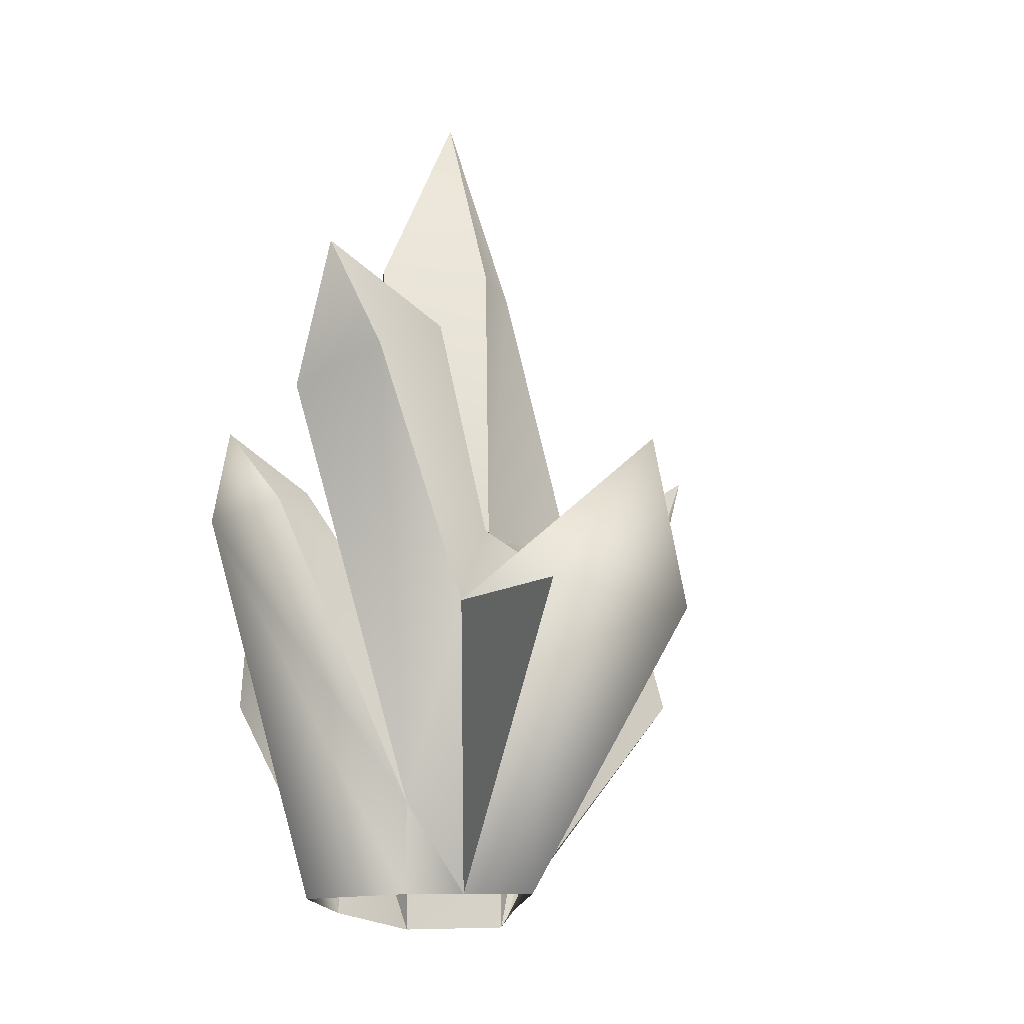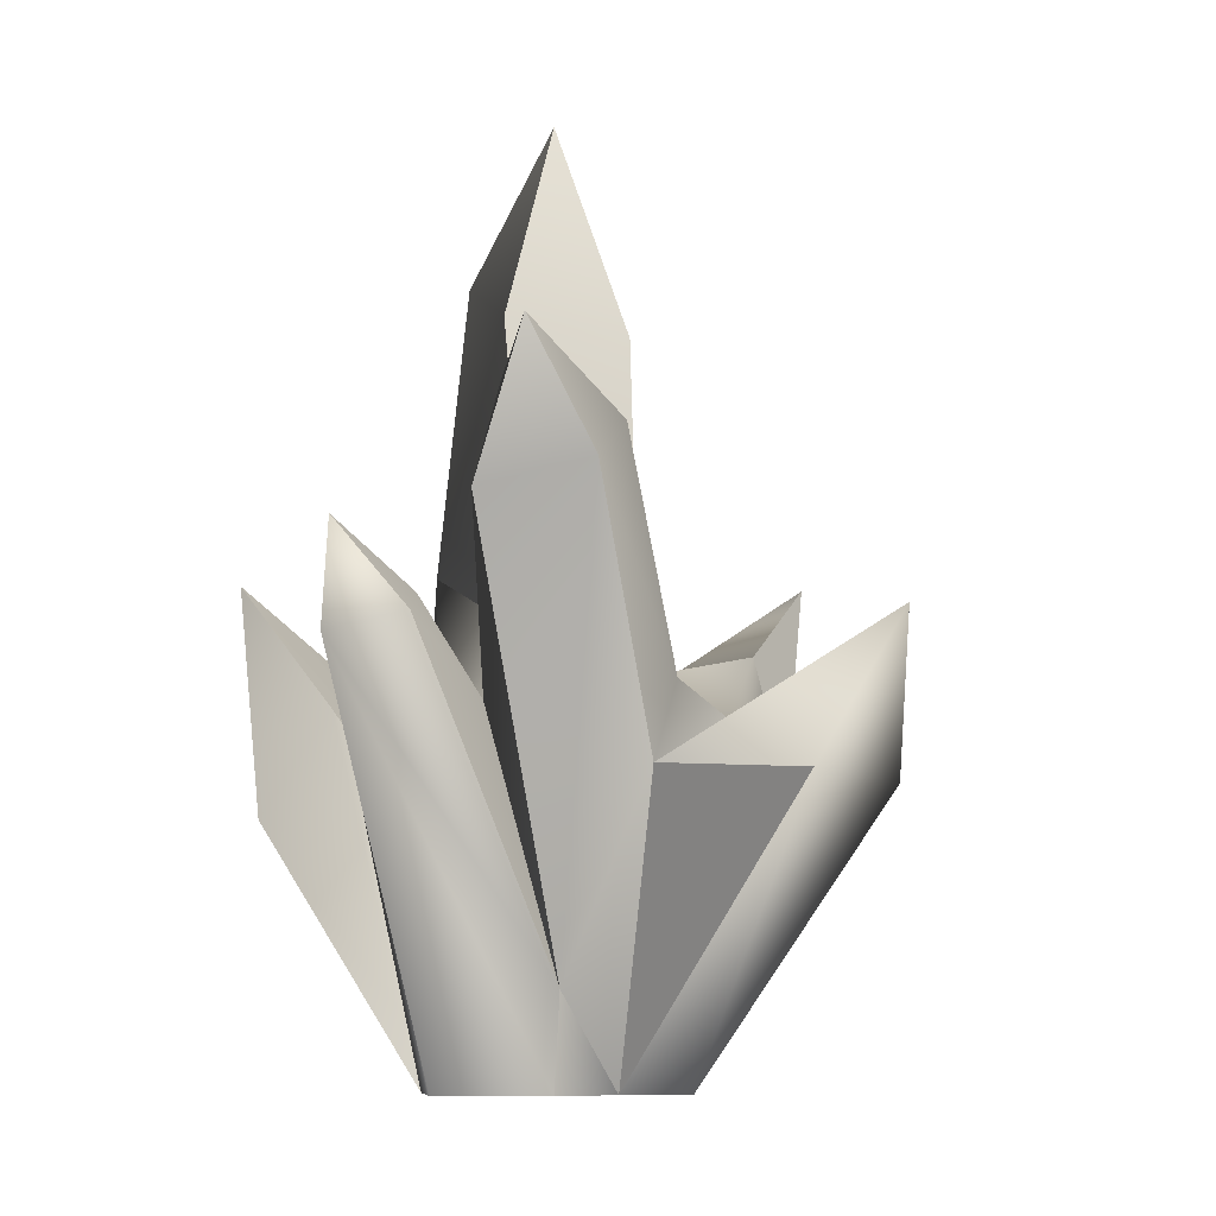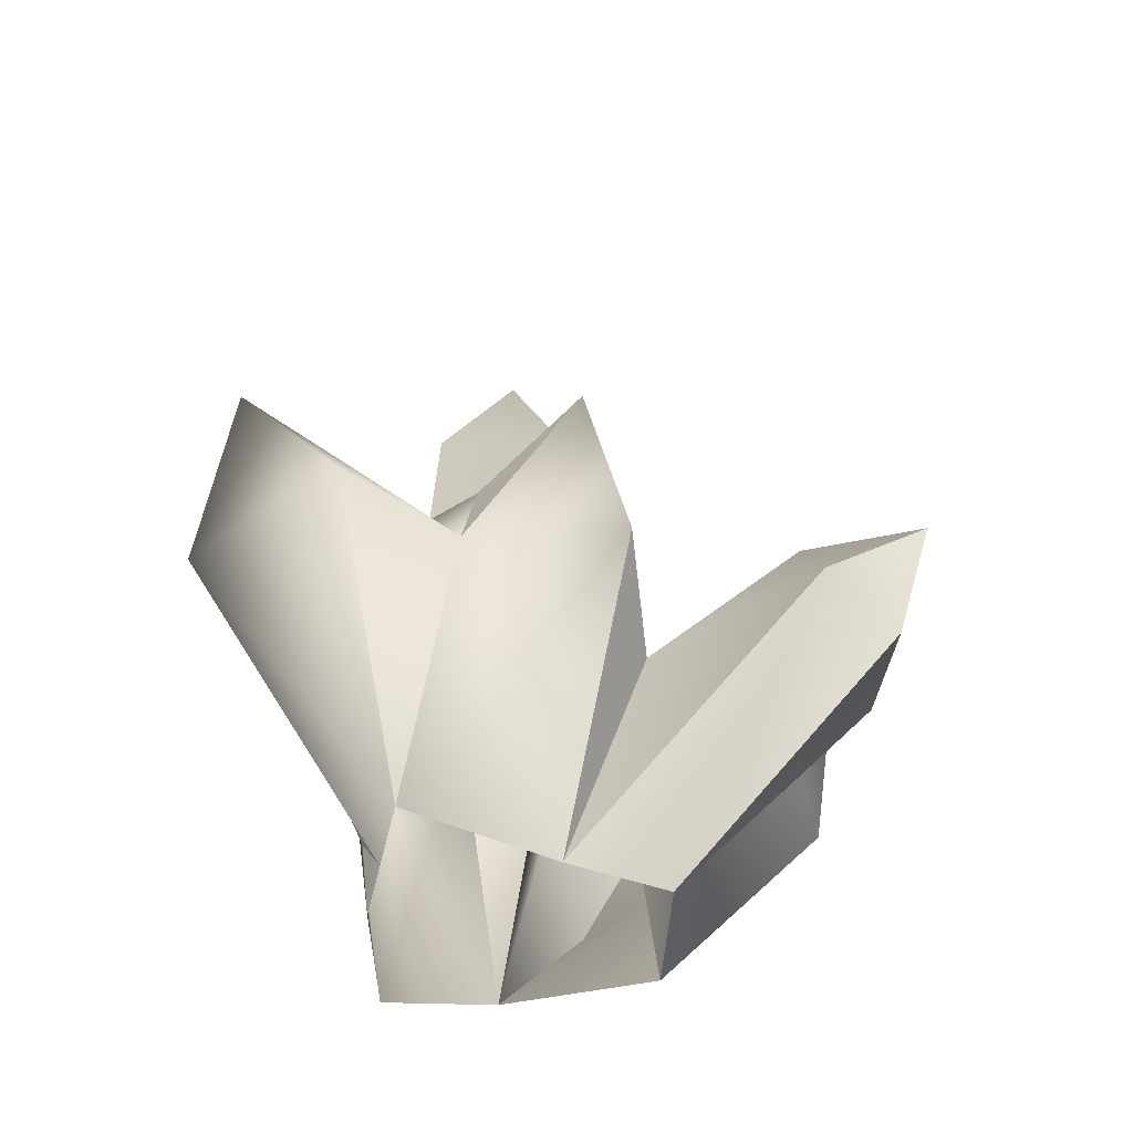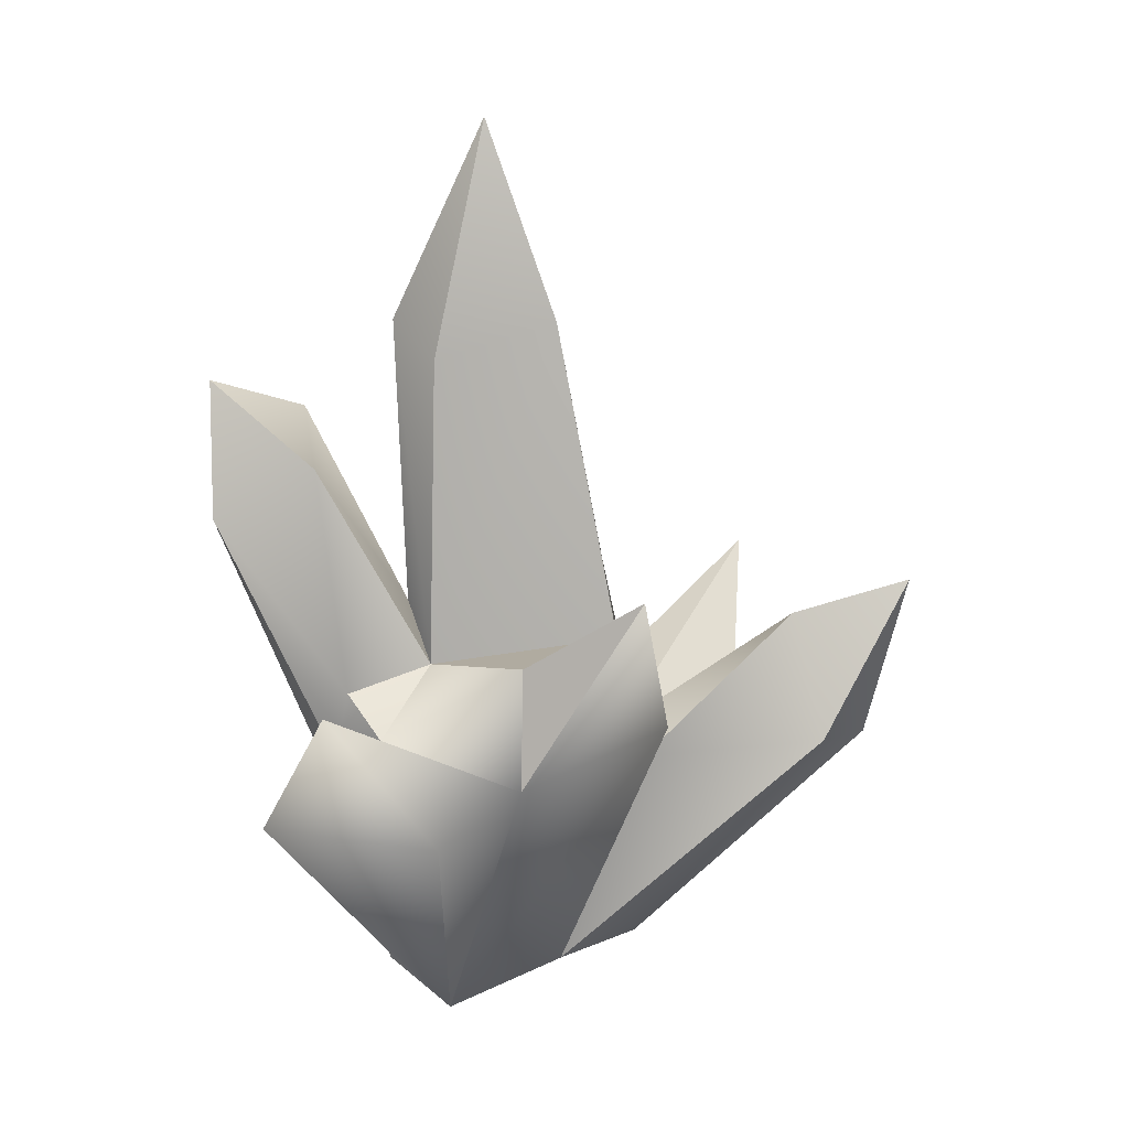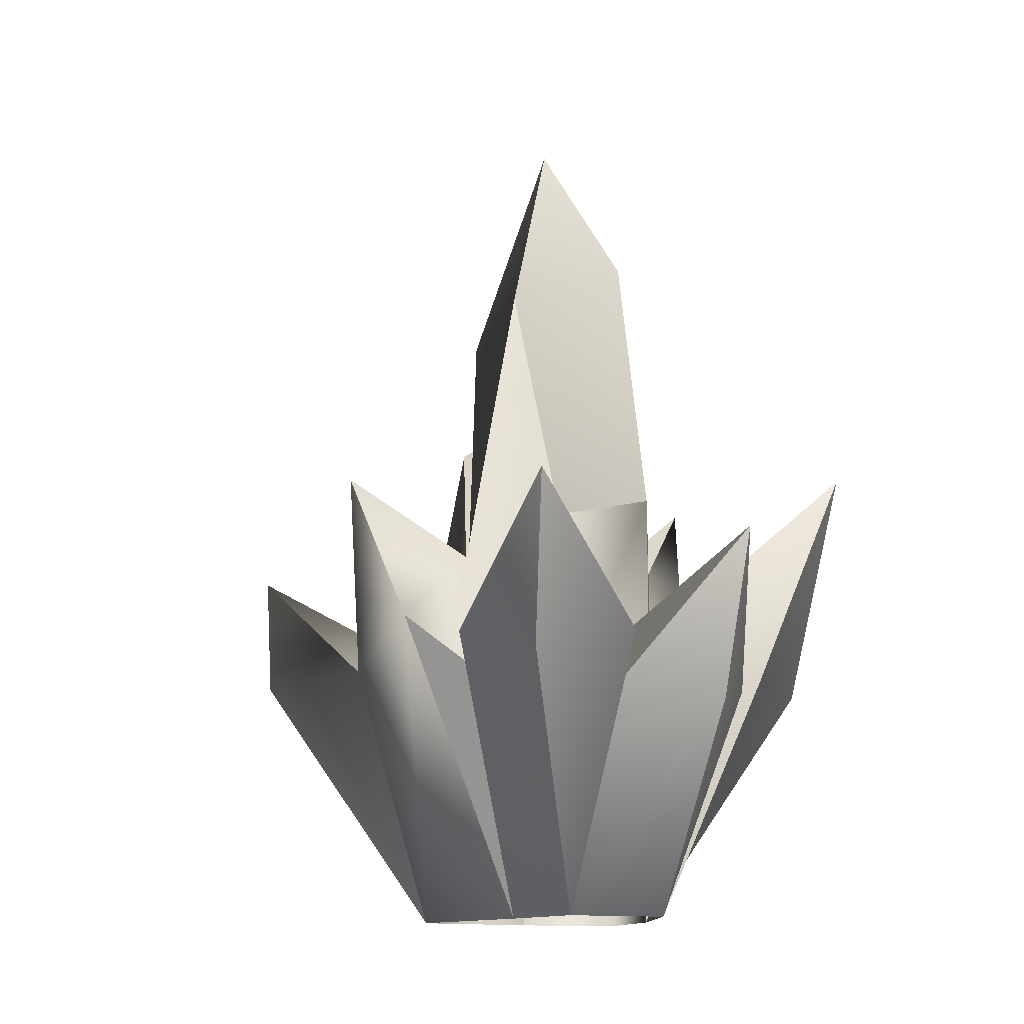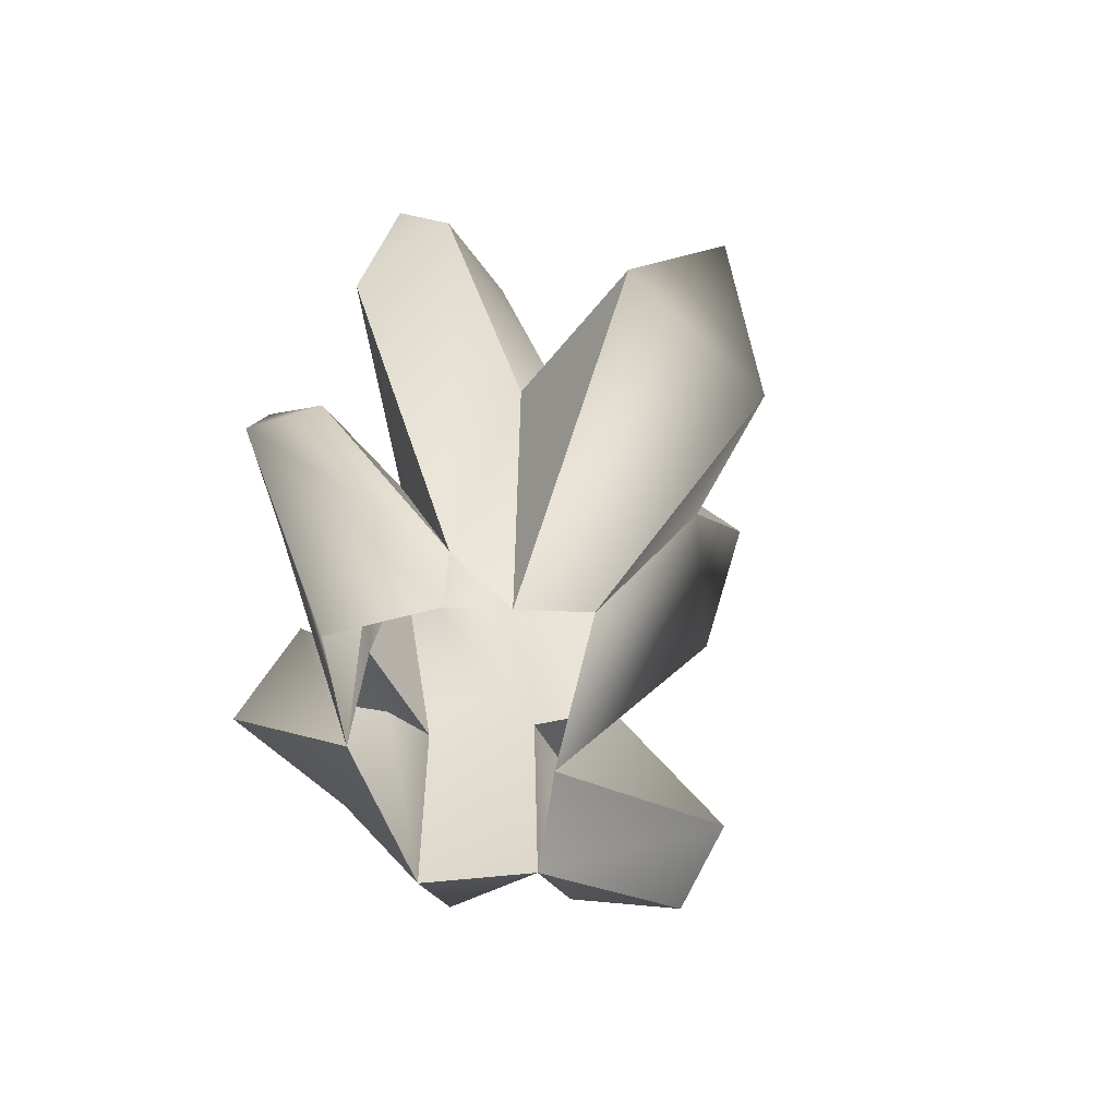
<metadata>
{"format":"obj","ext":"obj","renderer":"f3d","projection":"perspective","resolution":1024,"background":"white","views":[{"elev":-17.7,"azim":-43.6,"up":"+Y"},{"elev":-8.8,"azim":-64.2,"up":"+Y"},{"elev":-55.5,"azim":31.6,"up":"+Y"},{"elev":19.4,"azim":12.4,"up":"+Y"},{"elev":-12.5,"azim":106.0,"up":"+Y"},{"elev":-65.5,"azim":-47.3,"up":"+Y"}]}
</metadata>
<code>
g PerpStage_Cave_pebble01_06
v 121.9 -3.72 -137.7
v 122.1 -4.234 -137.7
v 121.8 -4.06 -137.6
v 122.1 -5.307 -137.5
v 122.4 -5.307 -137.7
v 123 -4.519 -137.5
v 122.6 -3.803 -137.7
v 122.9 -3.916 -137.5
v 122.8 -4.572 -137.8
v 122.6 -2.923 -137.6
v 122.3 -3.107 -137.3
v 122.6 -2.449 -137.3
v 122.6 -3.803 -137.7
v 122.3 -4.035 -137.3
v 122.3 -4.22 -137.6
v 122.2 -4.22 -137.4
v 122.3 -4.035 -137.3
v 122.6 -3.803 -137.7
v 122.4 -4.578 -137.7
v 122.4 -5.307 -137.7
v 122.3 -4.22 -137.6
v 122.6 -3.803 -137.7
v 122.3 -4.22 -137.6
v 121.9 -3.72 -137.7
v 122.1 -3.921 -137.5
v 122.6 -3.803 -137.7
v 122.8 -4.572 -137.8
v 122.4 -4.578 -137.7
v 122.3 -4.22 -137.6
v 122.1 -4.234 -137.7
v 121.9 -3.72 -137.7
v 122.4 -5.307 -137.7
v 121.9 -4.002 -137.4
v 121.9 -3.72 -137.7
v 121.8 -4.06 -137.6
v 122.2 -5.021 -137.1
v 122.3 -5.307 -137.2
v 122.1 -5.307 -137.5
v 122.8 -3.077 -137.3
v 122.6 -2.449 -137.3
v 122.5 -3.156 -137
v 122.5 -3.156 -137
v 122.6 -2.449 -137.3
v 122.3 -3.107 -137.3
v 122.5 -4.147 -137
v 122.3 -4.035 -137.3
v 122.2 -5.021 -137.1
v 122.2 -4.22 -137.4
v 121.9 -4.002 -137.4
v 122.1 -3.921 -137.5
v 121.9 -3.72 -137.7
v 123 -4.075 -137.2
v 122.9 -3.916 -137.5
v 122.8 -3.077 -137.3
v 123.1 -4.536 -137.3
v 123 -4.519 -137.5
v 122.6 -3.803 -137.7
v 122.6 -2.923 -137.6
v 122.8 -3.077 -137.3
v 122.9 -3.916 -137.5
v 122.5 -4.147 -137
v 122.8 -4.059 -136.8
v 123 -4.075 -137.2
v 122.6 -2.923 -137.6
v 122.6 -2.449 -137.3
v 122.8 -3.077 -137.3
v 123 -4.519 -137.5
v 123 -5.307 -137.5
v 122.8 -5.307 -137.8
v 122.8 -4.572 -137.8
v 122.8 -5.307 -137.3
v 123.7 -4.447 -137.4
v 123.1 -4.536 -137.3
v 123.6 -4.068 -137.5
v 123.9 -3.988 -137.7
v 123 -4.519 -137.5
v 123.6 -4.447 -137.9
v 123 -5.307 -137.5
v 123.5 -4.159 -137.7
v 123.9 -3.988 -137.7
v 123.6 -4.068 -137.5
v 123.5 -4.159 -137.7
v 123 -4.519 -137.5
v 123.1 -4.536 -137.3
v 123.9 -3.988 -137.7
v 123.6 -4.447 -137.9
v 123.9 -3.988 -137.7
v 123.8 -4.519 -137.6
v 123 -5.307 -137.5
v 123 -5.307 -137.5
v 123.8 -4.519 -137.6
v 123.7 -4.447 -137.4
v 122.8 -5.307 -137.3
v 123.9 -3.988 -137.7
v 123 -4.075 -137.2
v 123.2 -4.304 -137
v 123.1 -4.536 -137.3
v 123.2 -3.81 -136.8
v 122.8 -4.059 -136.8
v 123.2 -3.81 -136.8
v 123 -4.075 -137.2
v 122.8 -4.43 -136.7
v 122.5 -5.307 -136.9
v 123.2 -4.304 -137
v 122.8 -5.307 -137.3
v 123.2 -4.304 -137
v 123.2 -3.81 -136.8
v 122.8 -4.43 -136.7
v 122.8 -4.059 -136.8
v 122.8 -4.43 -136.7
v 123.2 -3.81 -136.8
v 122.8 -4.518 -138.2
v 122.8 -5.307 -137.8
v 122.4 -5.307 -137.7
v 122.3 -4.518 -138.2
v 122.5 -3.776 -138.4
v 122.8 -4.199 -138
v 122.8 -4.572 -137.8
v 122.8 -5.307 -137.8
v 122.8 -4.518 -138.2
v 122.5 -3.776 -138.4
v 122.4 -4.578 -137.7
v 122.4 -4.199 -138
v 122.4 -5.307 -137.7
v 122.3 -4.518 -138.2
v 122.5 -3.776 -138.4
v 122.8 -4.199 -138
v 122.5 -3.776 -138.4
v 122.4 -4.199 -138
v 122.4 -4.578 -137.7
v 122.8 -4.572 -137.8
v 122.8 -5.307 -137.8
v 122.9 -4.559 -138.1
v 123.2 -4.63 -138.1
v 123.3 -4.072 -138.2
v 123 -5.307 -137.5
v 123.3 -4.566 -137.8
v 123 -4.519 -137.5
v 122.8 -4.549 -137.8
v 122.9 -4.559 -138.1
v 122.8 -5.307 -137.8
v 123 -4.519 -137.5
v 123.3 -4.072 -138.2
v 122.8 -4.549 -137.8
v 122.8 -4.549 -137.8
v 123.3 -4.072 -138.2
v 122.9 -4.559 -138.1
v 123.3 -4.566 -137.8
v 123.3 -4.072 -138.2
v 123 -4.519 -137.5
v 123.2 -4.63 -138.1
v 123.3 -4.566 -137.8
v 123 -5.307 -137.5
v 122.8 -5.307 -137.8
v 123.3 -4.072 -138.2
v 122.1 -4.457 -136.3
v 122.4 -5.307 -137
v 122.5 -5.307 -136.9
v 122.7 -4.457 -136.3
v 122.4 -4.002 -136.2
v 122.4 -5.307 -137
v 122.1 -4.457 -136.3
v 122.2 -4.419 -136.8
v 122.4 -4.292 -136.7
v 122.4 -4.002 -136.2
v 122.8 -4.43 -136.7
v 122.2 -4.419 -136.8
v 122.7 -4.457 -136.3
v 122.8 -4.43 -136.7
v 122.4 -4.002 -136.2
v 122.5 -5.307 -136.9
v 122.1 -4.457 -136.3
v 122.4 -4.002 -136.2
v 122.2 -4.419 -136.8
v 122.4 -4.292 -136.7
v 122.2 -4.184 -136.8
v 122.2 -4.419 -136.8
v 121.8 -3.647 -136.8
v 122.1 -3.483 -136.9
v 121.8 -3.251 -137
v 122.5 -4.147 -137
v 122.2 -5.021 -137.1
v 122.3 -5.307 -137.2
v 122.4 -5.307 -137
v 122.2 -5.021 -137.1
v 122.4 -5.307 -137
v 122.2 -4.419 -136.8
v 121.8 -3.647 -136.8
v 121.8 -3.712 -137.2
v 121.8 -3.251 -137
v 122 -3.373 -137.2
v 121.8 -3.251 -137
v 122.1 -3.483 -136.9
v 122.3 -4.035 -137.3
v 122.5 -4.147 -137
v 121.8 -3.251 -137
v 122 -3.373 -137.2
v 121.8 -3.712 -137.2
v 122.2 -5.021 -137.1
v 122.2 -4.22 -137.4
v 122.3 -4.035 -137.3
v 122.2 -4.22 -137.4
v 121.8 -3.712 -137.2
v 122 -3.373 -137.2
v 122.4 -4.292 -136.7
v 122.8 -4.43 -136.7
v 122.8 -4.059 -136.8
v 122.4 -4.292 -136.7
v 122.5 -4.147 -137
v 122.2 -4.184 -136.8
v 122.8 -3.077 -137.3
v 122.5 -3.156 -137
v 122.5 -4.147 -137
v 123 -4.075 -137.2
v 122.2 -4.22 -137.4
v 122.3 -4.22 -137.6
v 122.1 -3.921 -137.5
v 122.8 -5.307 -137.3
v 123.1 -4.536 -137.3
v 123.2 -4.304 -137
v 122.4 -4.292 -136.7
v 122.8 -4.059 -136.8
v 122.5 -4.147 -137
f 1 2 3
f 4 3 2
f 4 2 5
f 6 7 8
f 7 6 9
f 10 11 12
f 11 10 13
f 11 13 14
f 15 16 17
f 15 17 18
f 19 20 21
f 19 21 22
f 23 24 25
f 26 27 28
f 29 30 31
f 32 30 29
f 33 34 35
f 36 33 35
f 37 36 35
f 35 38 37
f 39 40 41
f 42 43 44
f 45 42 44
f 45 44 46
f 47 48 49
f 48 50 49
f 49 50 51
f 52 53 54
f 52 55 53
f 53 55 56
f 57 58 59
f 57 59 60
f 61 62 63
f 64 65 66
f 67 68 69
f 67 69 70
f 71 72 73
f 72 74 73
f 72 75 74
f 76 77 78
f 76 79 77
f 77 79 80
f 81 82 83
f 81 83 84
f 82 81 85
f 86 87 88
f 88 89 86
f 90 91 92
f 90 92 93
f 91 94 92
f 95 96 97
f 95 98 96
f 99 100 101
f 102 103 104
f 104 103 105
f 106 107 108
f 109 110 111
f 112 113 114
f 112 114 115
f 115 116 112
f 117 118 119
f 117 119 120
f 120 121 117
f 122 123 124
f 124 123 125
f 123 126 125
f 127 128 129
f 130 127 129
f 130 131 127
f 132 133 134
f 133 135 134
f 136 137 138
f 139 140 141
f 142 143 144
f 145 146 147
f 148 149 150
f 151 152 153
f 151 153 154
f 151 155 152
f 156 157 158
f 156 158 159
f 156 159 160
f 161 162 163
f 164 165 166
f 165 164 167
f 168 169 170
f 171 169 168
f 172 173 174
f 175 176 177
f 176 178 177
f 176 179 178
f 178 179 180
f 179 176 181
f 182 183 184
f 185 186 187
f 185 187 188
f 185 188 189
f 190 189 188
f 191 192 193
f 194 191 193
f 194 193 195
f 196 197 198
f 199 198 200
f 201 202 203
f 201 203 204
f 205 206 207
f 208 209 210
f 211 212 213
f 211 213 214
f 215 216 217
f 218 219 220
f 221 222 223

</code>
